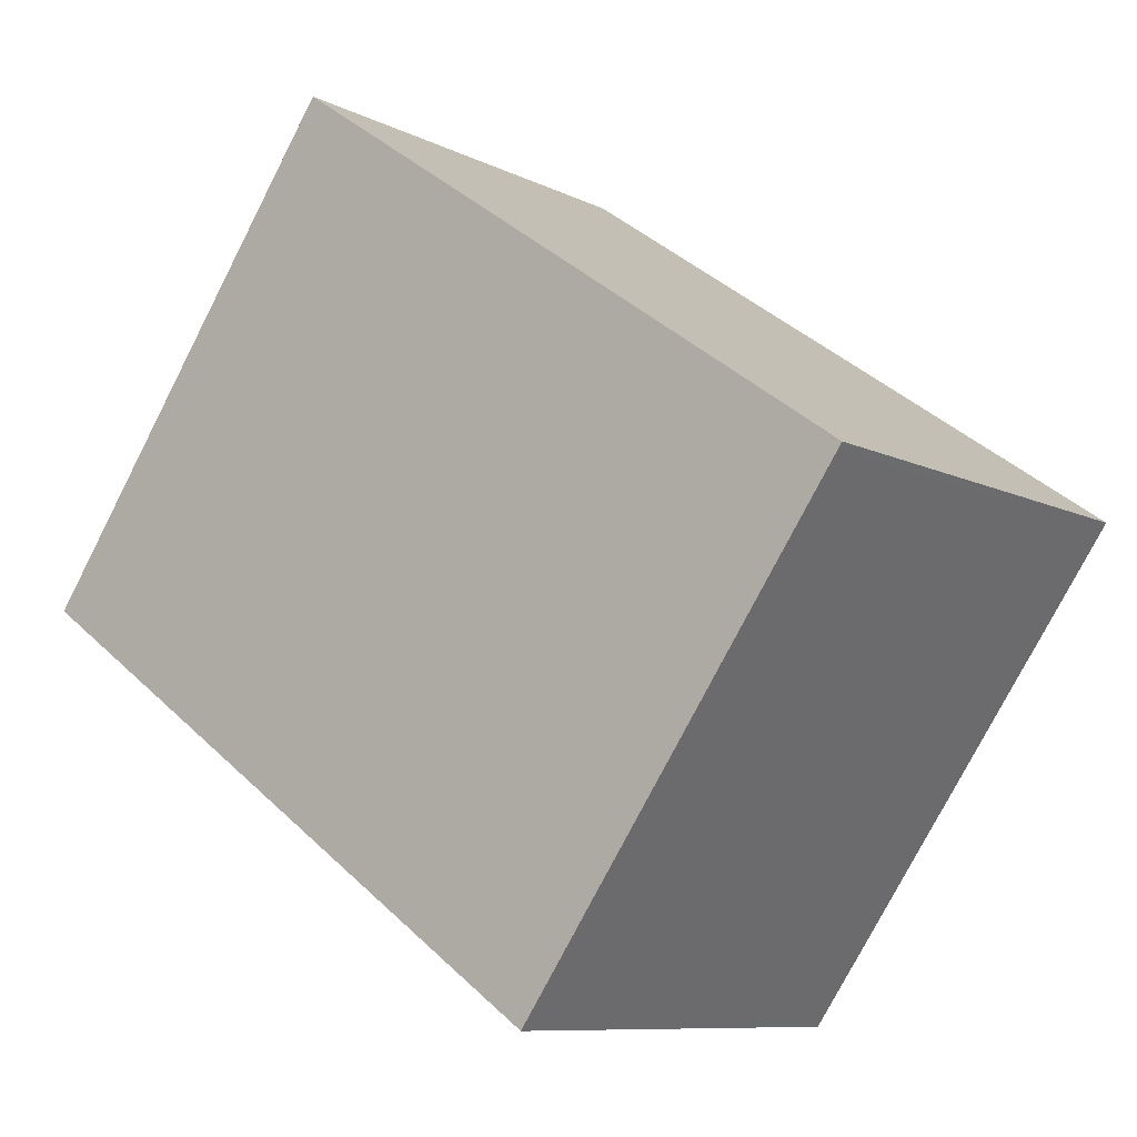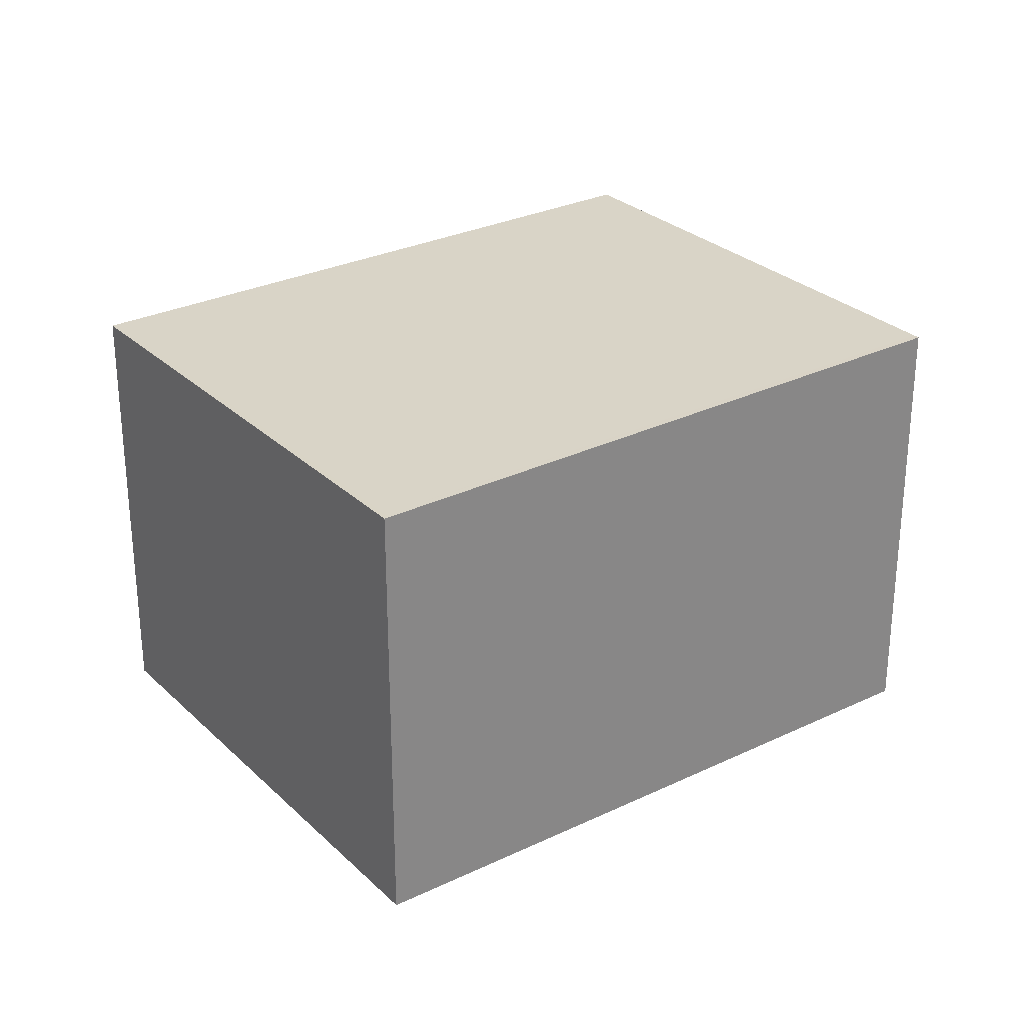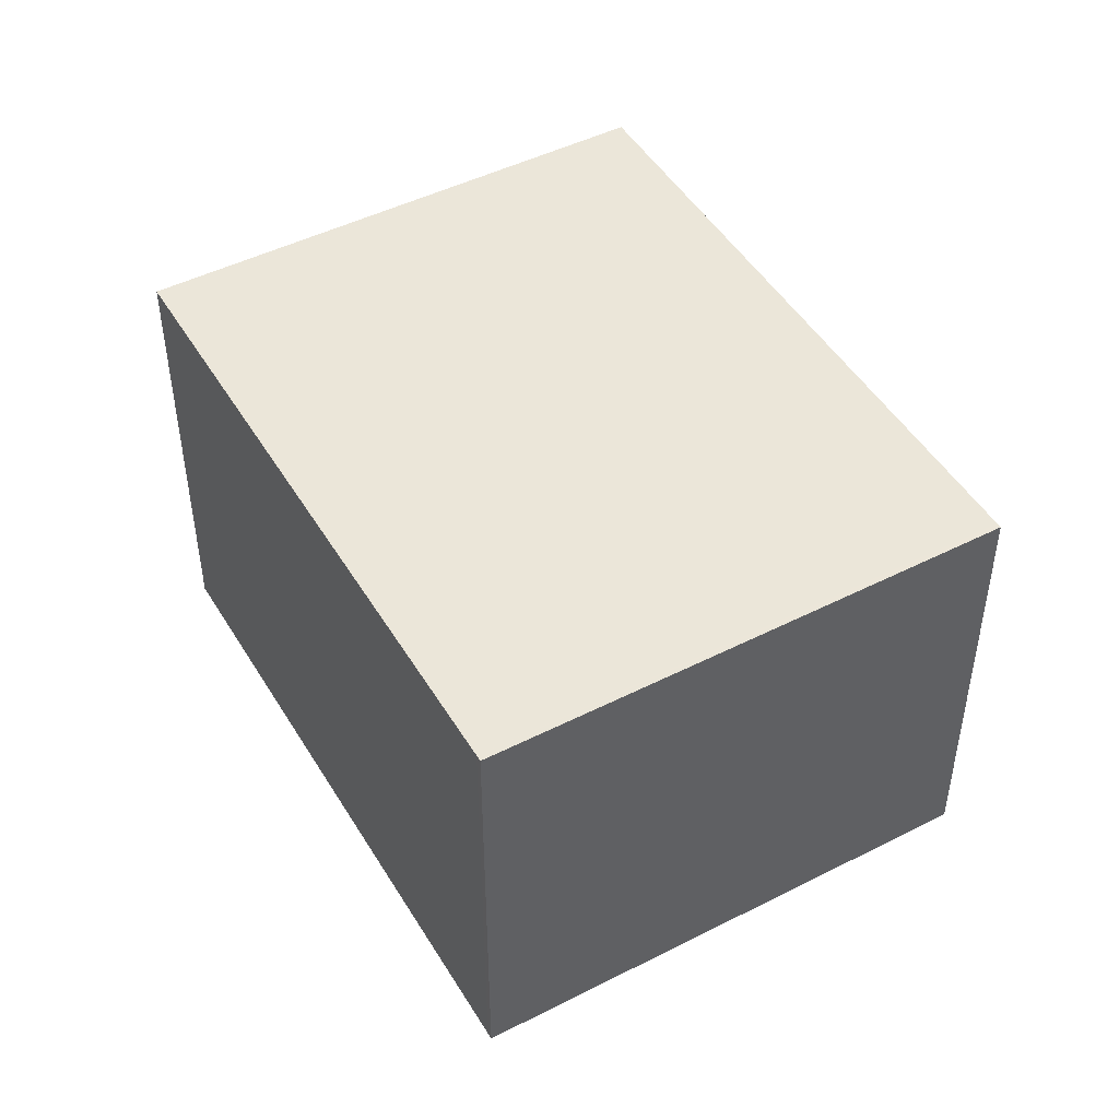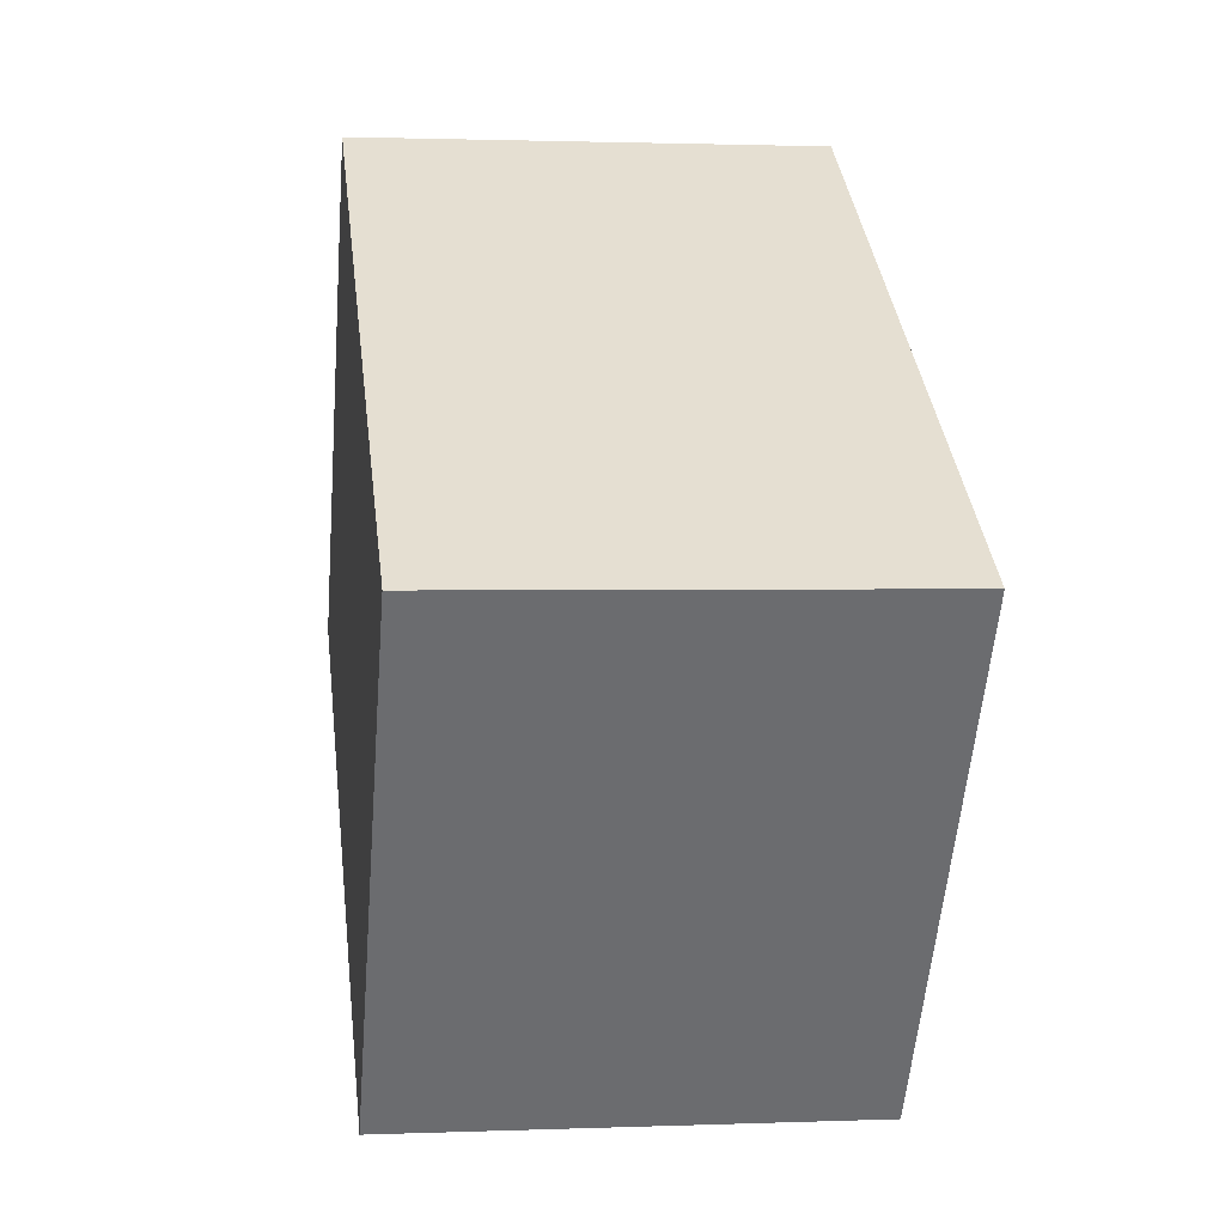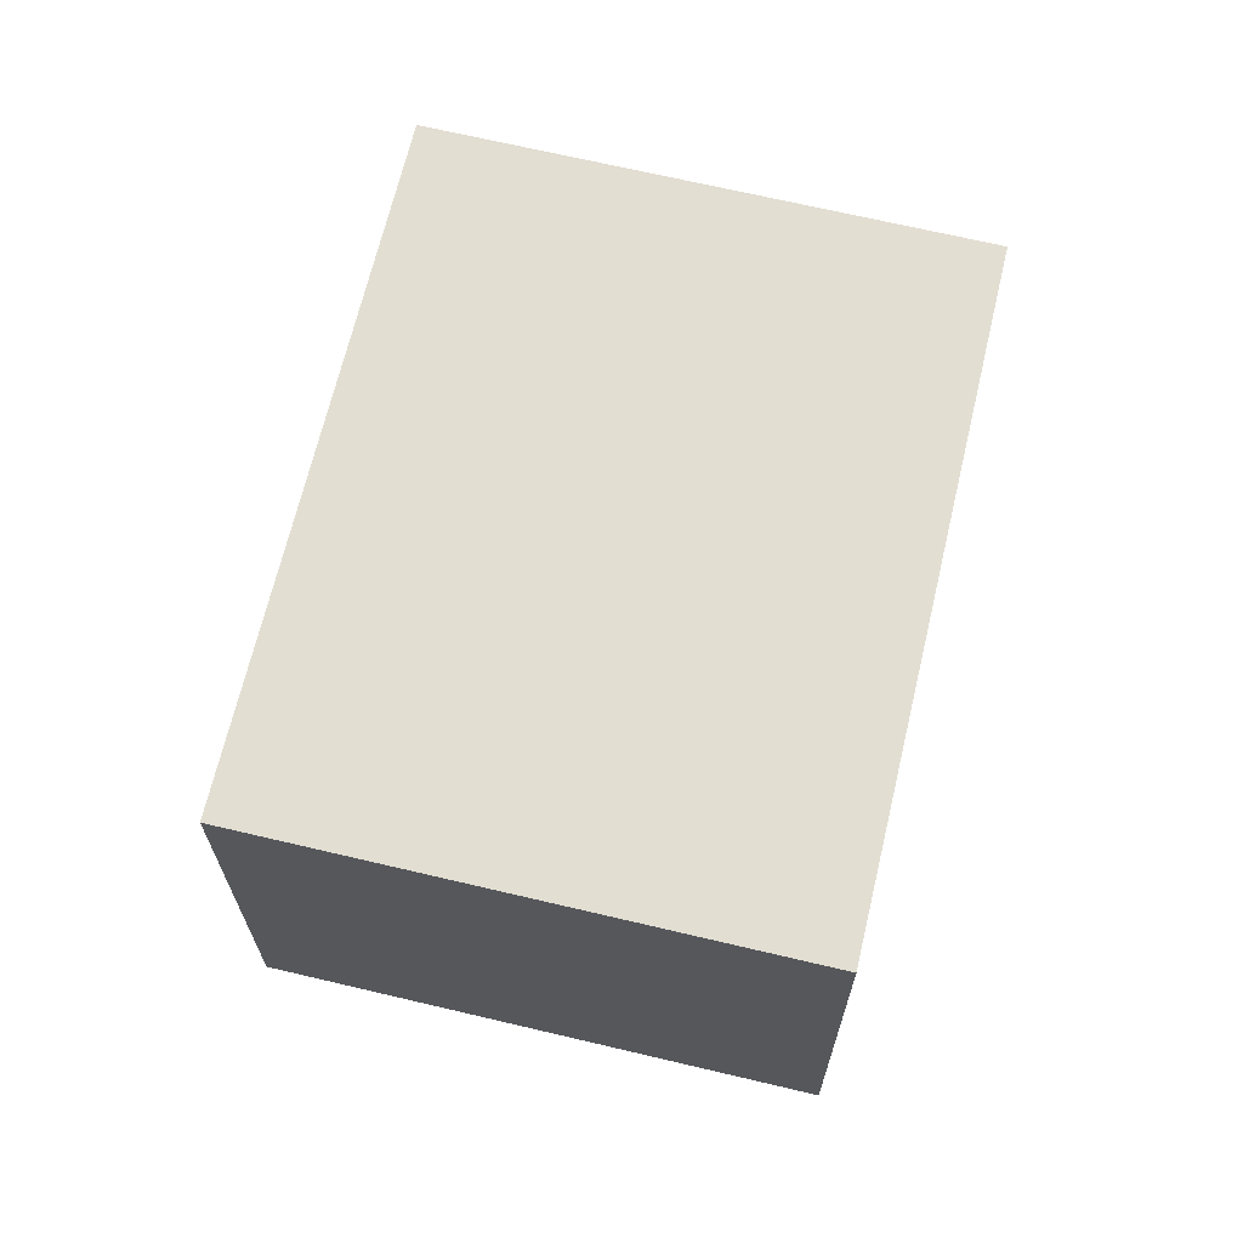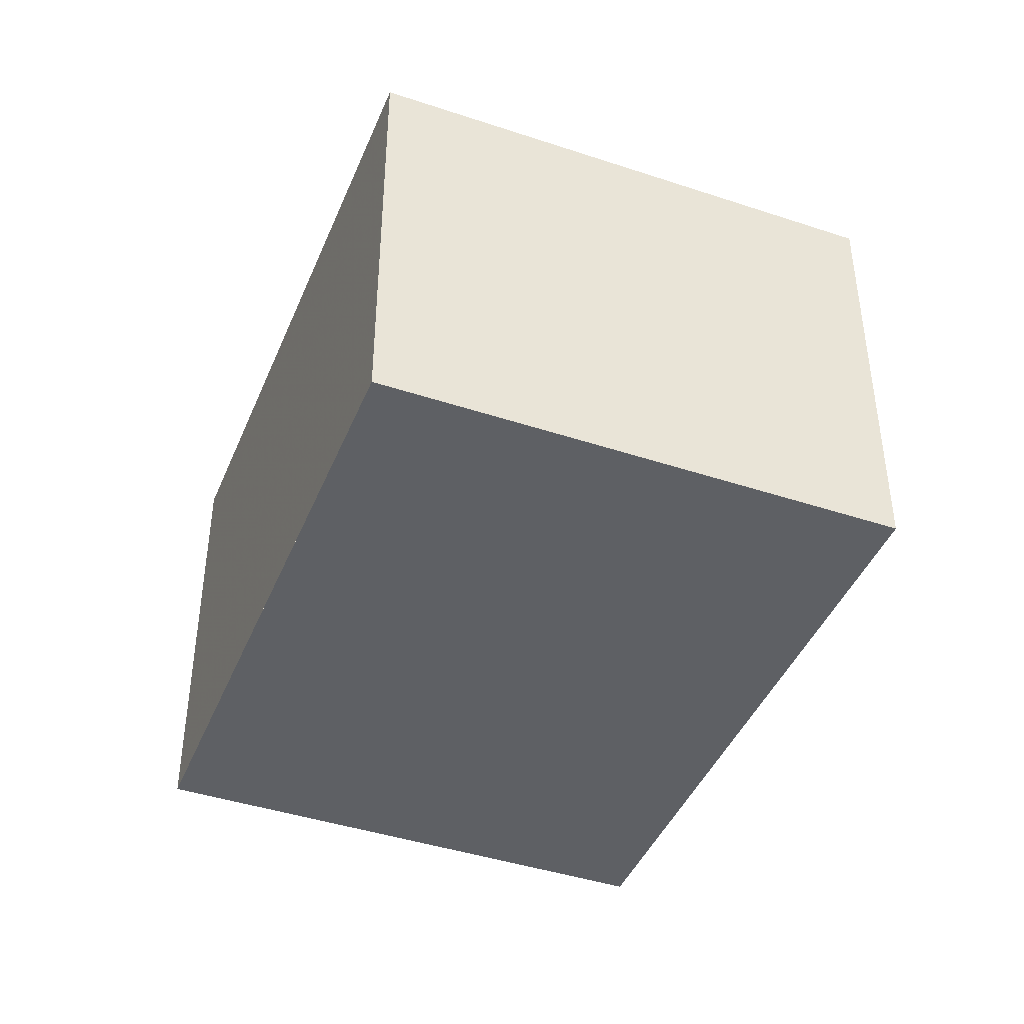
<metadata>
{"format":"obj","ext":"obj","renderer":"f3d","projection":"perspective","resolution":1024,"background":"white","views":[{"elev":-9.1,"azim":-142.6,"up":"+Y"},{"elev":28.1,"azim":179.3,"up":"+Z"},{"elev":47.5,"azim":95.2,"up":"+Z"},{"elev":1.5,"azim":-98.1,"up":"+Y"},{"elev":67.4,"azim":138.4,"up":"+Z"},{"elev":-43.0,"azim":103.6,"up":"+Z"}]}
</metadata>
<code>
v -1634 -1610 2.29
v -1632 -1608 2.258
v -1630 -1610 2.262
v -1633 -1612 2.294
v -1632 -1608 2.258
v -1634 -1610 2.29
v -1632 -1608 2.259
v -1630 -1610 2.262
v -1632 -1608 2.259
v -1633 -1612 2.294
v -1634 -1610 2.29
v -1634 -1610 2.29
v -1633 -1612 2.294
v -1633 -1612 2.294
v -1630 -1610 2.262
v -1630 -1610 2.262
v -1634 -1610 2.29
v -1634 -1610 2.29
v -1634 -1610 0
v -1634 -1610 0
v -1632 -1608 2.258
v -1632 -1608 2.258
v -1632 -1608 0
v -1632 -1608 0
v -1630 -1610 2.262
v -1630 -1610 2.262
v -1630 -1610 0
v -1630 -1610 0
v -1633 -1612 2.294
v -1633 -1612 2.294
v -1633 -1612 0
v -1633 -1612 0
v -1630 -1610 2.262
v -1632 -1608 2.258
v -1632 -1608 0
v -1630 -1610 0
v -1634 -1610 2.29
v -1634 -1610 2.29
v -1634 -1610 0
v -1634 -1610 0
v -1633 -1612 2.294
v -1630 -1610 2.262
v -1630 -1610 0
v -1633 -1612 0
v -1632 -1608 2.258
v -1632 -1608 2.259
v -1632 -1608 0
v -1632 -1608 0
v -1633 -1612 2.294
v -1633 -1612 2.294
v -1633 -1612 0
v -1633 -1612 0
v -1632 -1608 2.259
v -1634 -1610 2.29
v -1634 -1610 0
v -1632 -1608 0
v -1634 -1610 2.29
v -1633 -1612 2.294
v -1633 -1612 0
v -1634 -1610 0
v -1630 -1610 2.262
v -1630 -1610 2.262
v -1630 -1610 0
v -1630 -1610 0
v -1634 -1610 0
v -1632 -1608 0
v -1630 -1610 0
v -1633 -1612 0
f 12 9 7 11
f 13 11 7 15
f 15 7 5 16
f 9 2 5 7
f 14 6 11 13
f 11 6 1 12
f 13 10 4 14
f 15 8 10 13
f 16 3 8 15
f 18 19 20 17
f 22 23 24 21
f 26 27 28 25
f 30 31 32 29
f 34 35 36 33
f 38 39 40 37
f 42 43 44 41
f 46 47 48 45
f 50 51 52 49
f 54 55 56 53
f 58 59 60 57
f 62 63 64 61
f 66 67 68 65

</code>
